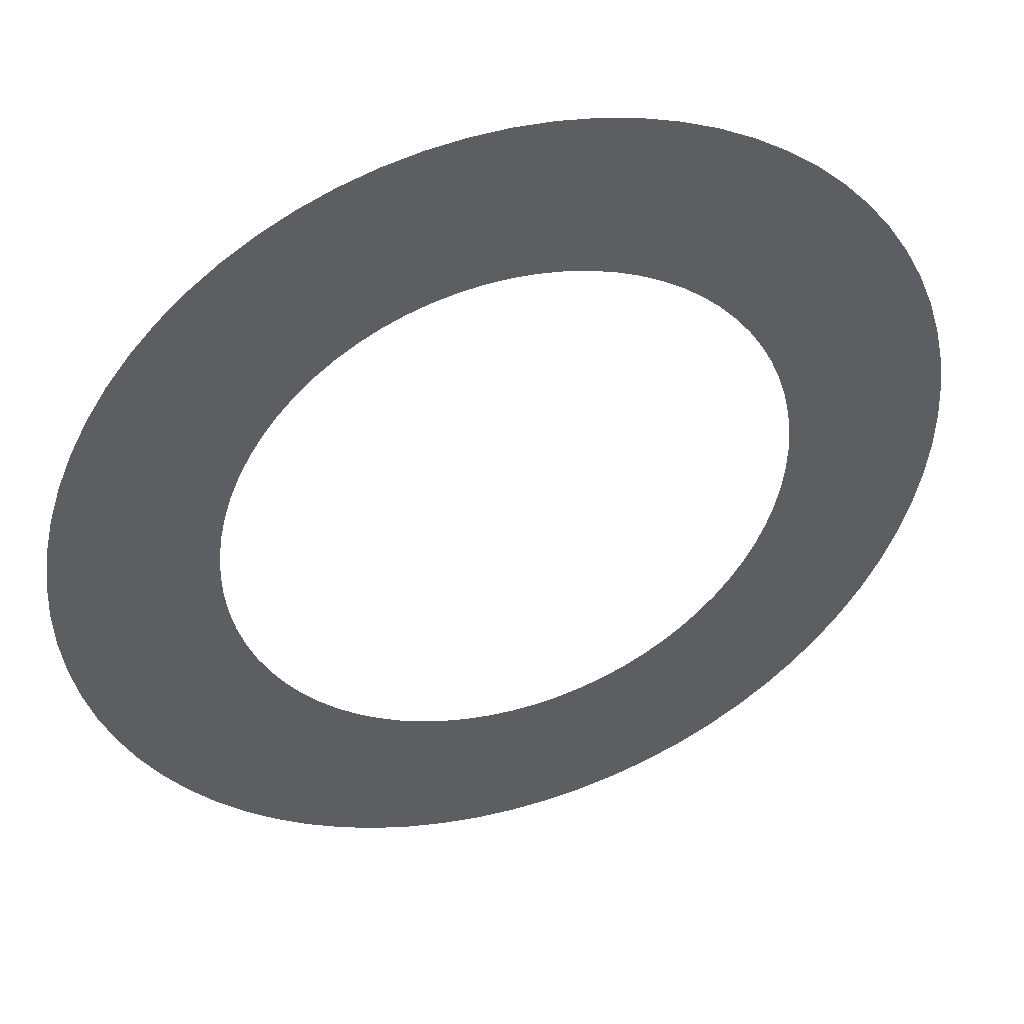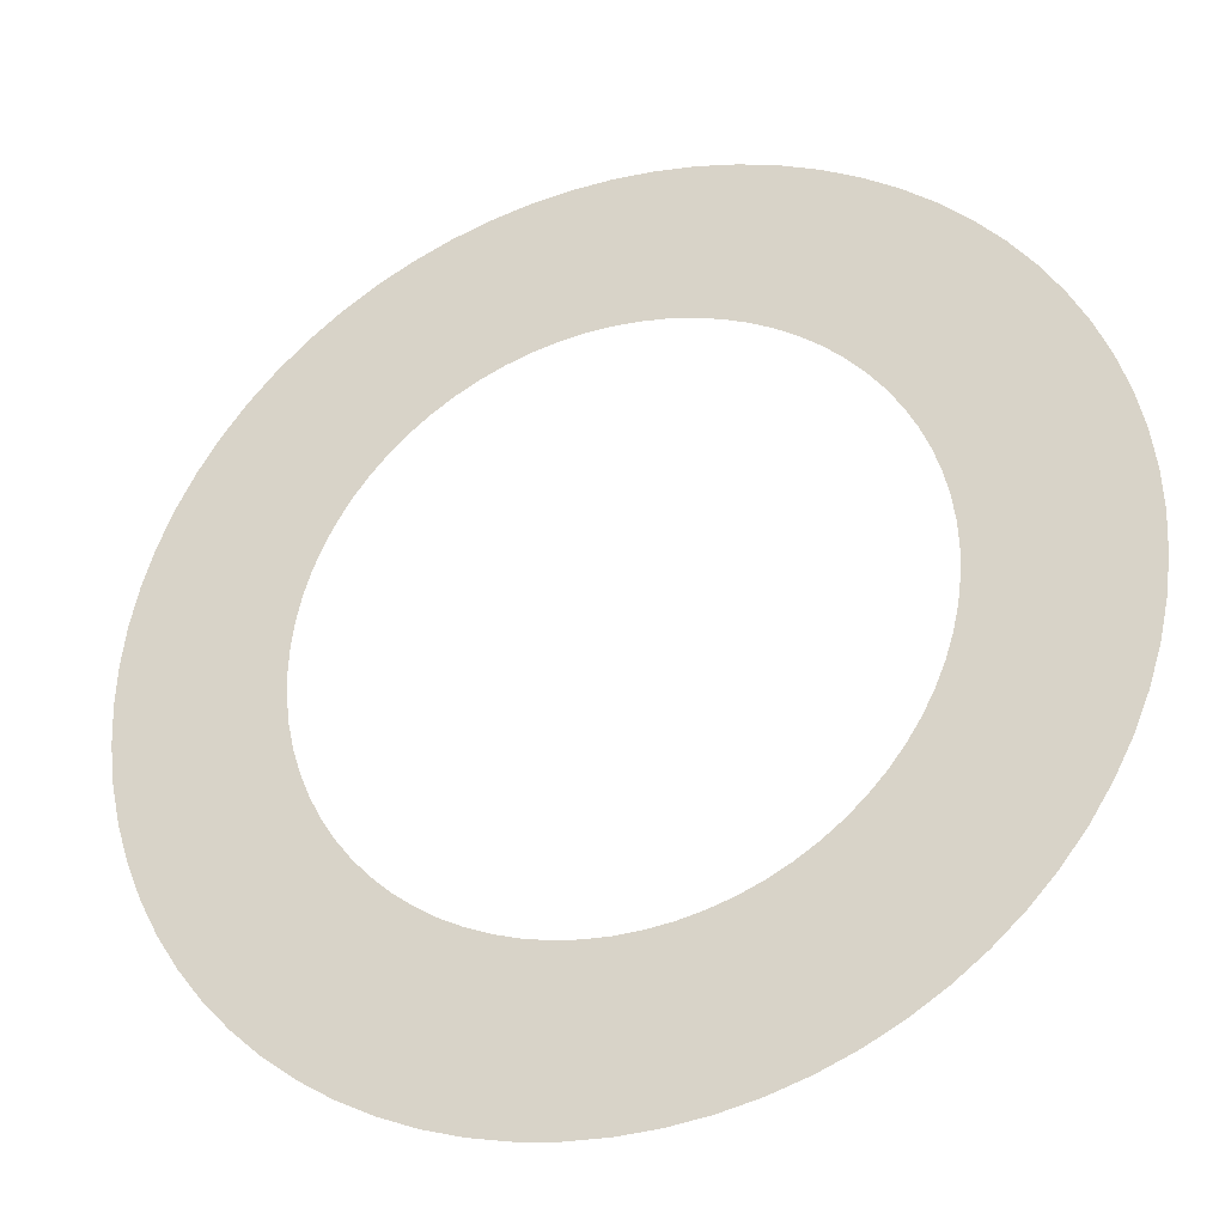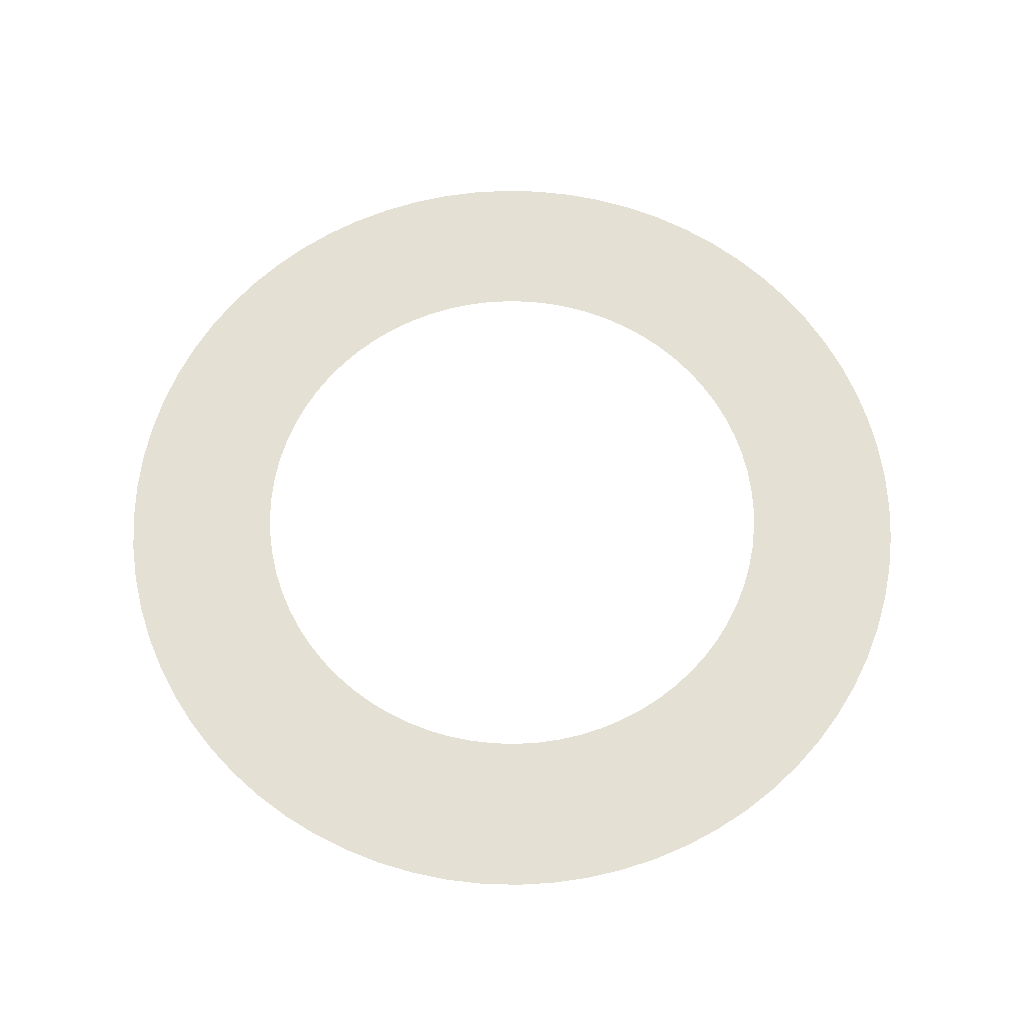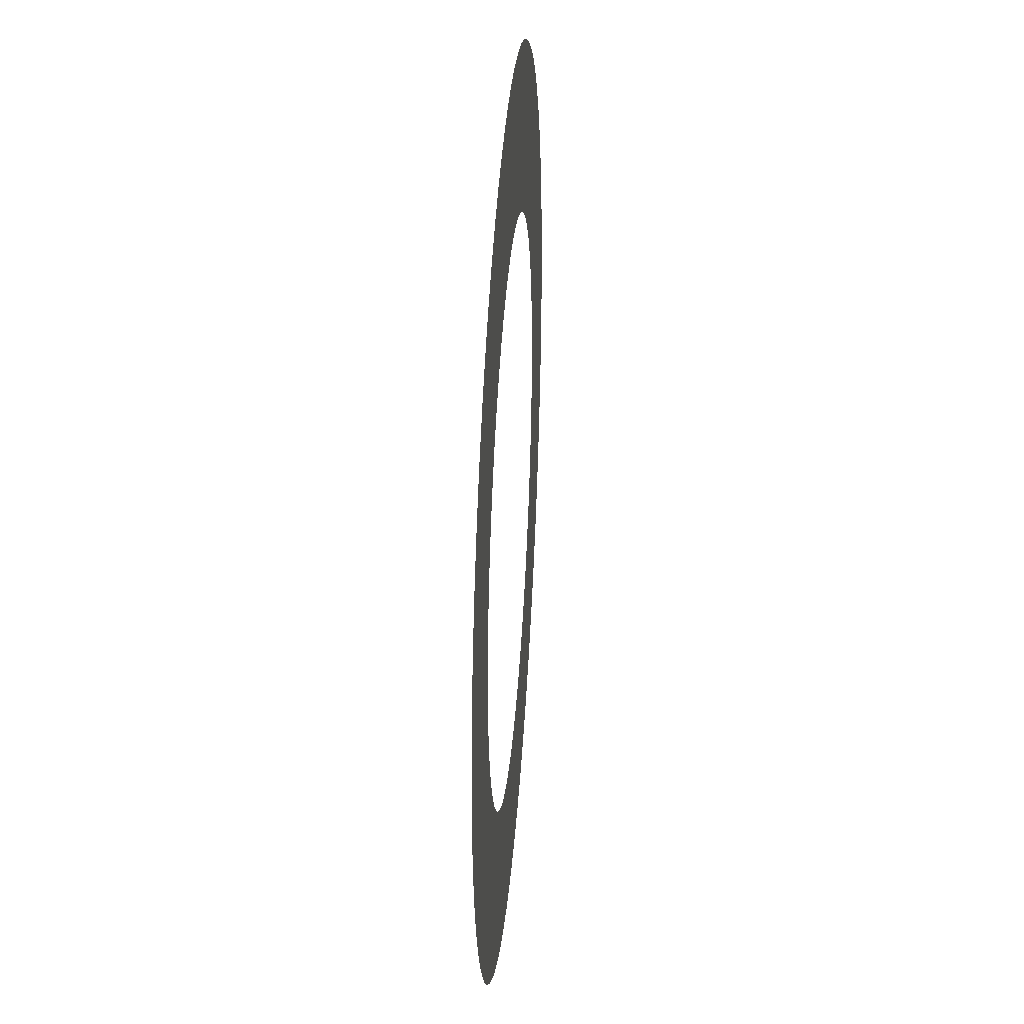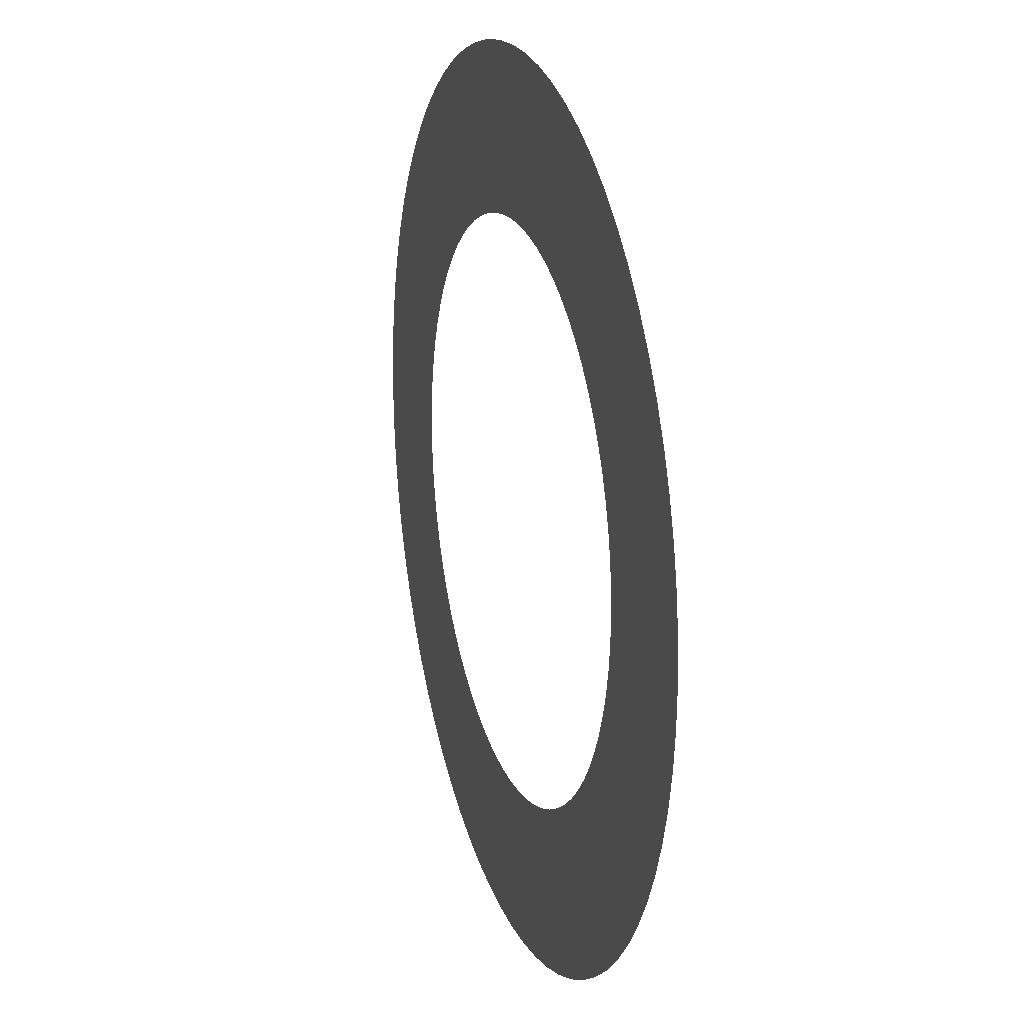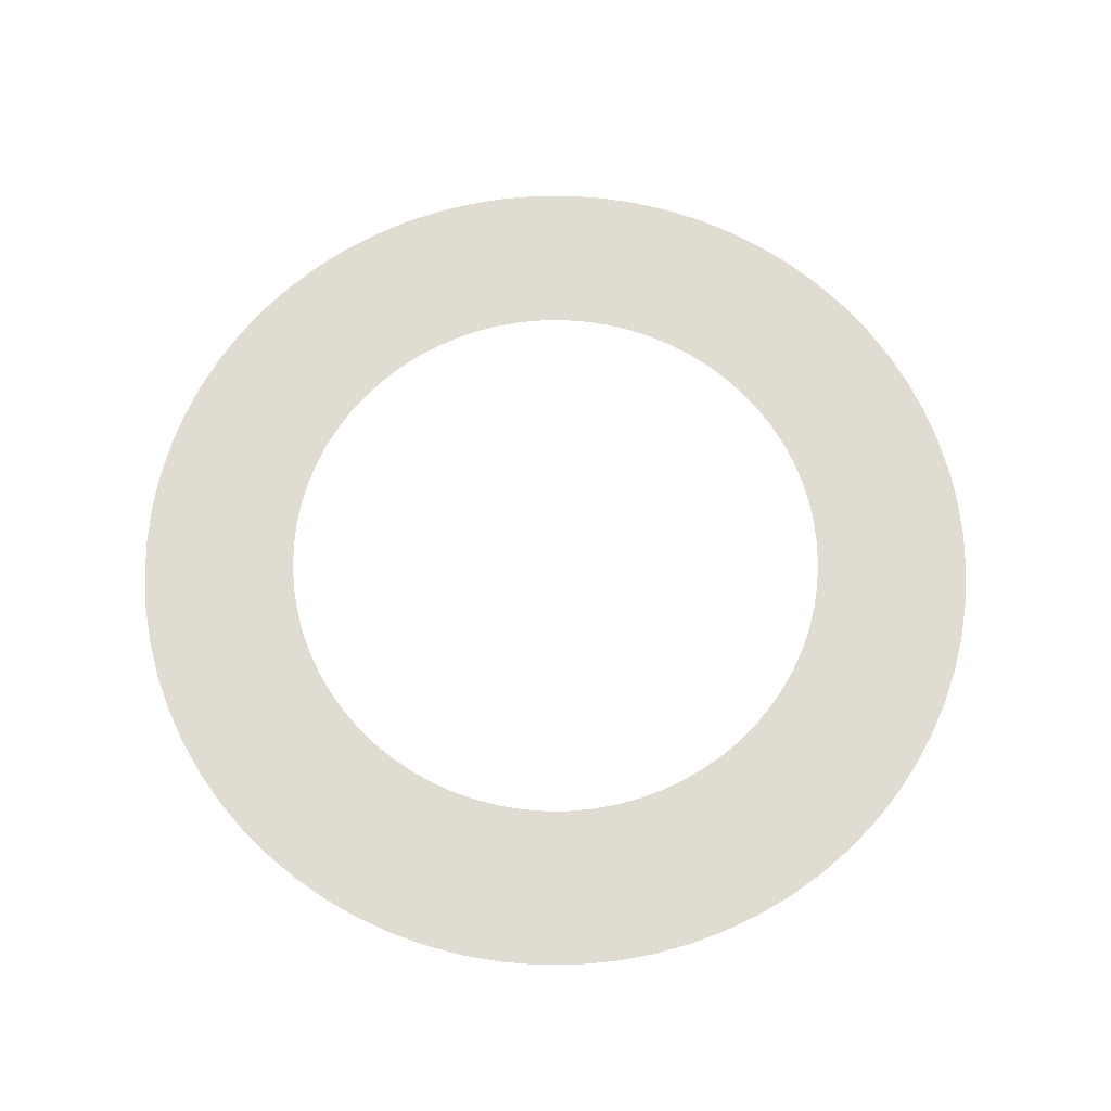
<metadata>
{"format":"obj","ext":"obj","renderer":"f3d","projection":"perspective","resolution":1024,"background":"white","views":[{"elev":43.9,"azim":-17.9,"up":"+Y"},{"elev":-31.6,"azim":19.6,"up":"+Y"},{"elev":66.0,"azim":-165.8,"up":"+Z"},{"elev":33.8,"azim":94.2,"up":"+Y"},{"elev":19.3,"azim":72.7,"up":"+Y"},{"elev":69.2,"azim":37.1,"up":"+Z"}]}
</metadata>
<code>
v -123 -1.507e-14 2014
v -122.6 -10.72 2014
v -121.2 -21.36 2014
v -118.8 -31.84 2014
v -115.6 -42.08 2014
v -111.5 -51.99 2014
v -106.5 -61.51 2014
v -100.8 -70.57 2014
v -94.24 -79.08 2014
v -86.99 -86.99 2014
v -79.08 -94.24 2014
v -70.57 -100.8 2014
v -61.51 -106.5 2014
v -51.99 -111.5 2014
v -42.08 -115.6 2014
v -31.84 -118.8 2014
v -21.36 -121.2 2014
v -10.72 -122.6 2014
v 7.533e-15 -123 2014
v 10.72 -122.6 2014
v 21.36 -121.2 2014
v 31.84 -118.8 2014
v 42.08 -115.6 2014
v 51.99 -111.5 2014
v 61.51 -106.5 2014
v 70.57 -100.8 2014
v 79.08 -94.24 2014
v 86.99 -86.99 2014
v 94.24 -79.08 2014
v 100.8 -70.57 2014
v 106.5 -61.51 2014
v 111.5 -51.99 2014
v 115.6 -42.08 2014
v 118.8 -31.84 2014
v 121.2 -21.36 2014
v 122.6 -10.72 2014
v 123 0 2014
v 122.6 10.72 2014
v 121.2 21.36 2014
v 118.8 31.84 2014
v 115.6 42.08 2014
v 111.5 51.99 2014
v 106.5 61.51 2014
v 100.8 70.57 2014
v 94.24 79.08 2014
v 86.99 86.99 2014
v 79.08 94.24 2014
v 70.57 100.8 2014
v 61.51 106.5 2014
v 51.99 111.5 2014
v 42.08 115.6 2014
v 31.84 118.8 2014
v 21.36 121.2 2014
v 10.72 122.6 2014
v 7.533e-15 123 2014
v -10.72 122.6 2014
v -21.36 121.2 2014
v -31.84 118.8 2014
v -42.08 115.6 2014
v -51.99 111.5 2014
v -61.51 106.5 2014
v -70.57 100.8 2014
v -79.08 94.24 2014
v -86.99 86.99 2014
v -94.24 79.08 2014
v -100.8 70.57 2014
v -106.5 61.51 2014
v -111.5 51.99 2014
v -115.6 42.08 2014
v -118.8 31.84 2014
v -121.2 21.36 2014
v -122.6 10.72 2014
v -78.75 -9.644e-15 2014
v -78.45 -6.863 2014
v -77.55 -13.67 2014
v -76.07 -20.38 2014
v -74 -26.93 2014
v -71.37 -33.28 2014
v -68.2 -39.37 2014
v -64.51 -45.17 2014
v -60.33 -50.62 2014
v -55.68 -55.68 2014
v -50.62 -60.33 2014
v -45.17 -64.51 2014
v -39.37 -68.2 2014
v -33.28 -71.37 2014
v -26.93 -74 2014
v -20.38 -76.07 2014
v -13.67 -77.55 2014
v -6.863 -78.45 2014
v 4.822e-15 -78.75 2014
v 6.863 -78.45 2014
v 13.67 -77.55 2014
v 20.38 -76.07 2014
v 26.93 -74 2014
v 33.28 -71.37 2014
v 39.37 -68.2 2014
v 45.17 -64.51 2014
v 50.62 -60.33 2014
v 55.68 -55.68 2014
v 60.33 -50.62 2014
v 64.51 -45.17 2014
v 68.2 -39.37 2014
v 71.37 -33.28 2014
v 74 -26.93 2014
v 76.07 -20.38 2014
v 77.55 -13.67 2014
v 78.45 -6.863 2014
v 78.75 0 2014
v 78.45 6.863 2014
v 77.55 13.67 2014
v 76.07 20.38 2014
v 74 26.93 2014
v 71.37 33.28 2014
v 68.2 39.37 2014
v 64.51 45.17 2014
v 60.33 50.62 2014
v 55.68 55.68 2014
v 50.62 60.33 2014
v 45.17 64.51 2014
v 39.37 68.2 2014
v 33.28 71.37 2014
v 26.93 74 2014
v 20.38 76.07 2014
v 13.67 77.55 2014
v 6.863 78.45 2014
v 4.822e-15 78.75 2014
v -6.863 78.45 2014
v -13.67 77.55 2014
v -20.38 76.07 2014
v -26.93 74 2014
v -33.28 71.37 2014
v -39.37 68.2 2014
v -45.17 64.51 2014
v -50.62 60.33 2014
v -55.68 55.68 2014
v -60.33 50.62 2014
v -64.51 45.17 2014
v -68.2 39.37 2014
v -71.37 33.28 2014
v -74 26.93 2014
v -76.07 20.38 2014
v -77.55 13.67 2014
v -78.45 6.863 2014
f 1 2 74 73
f 2 3 75 74
f 3 4 76 75
f 4 5 77 76
f 5 6 78 77
f 6 7 79 78
f 7 8 80 79
f 8 9 81 80
f 9 10 82 81
f 10 11 83 82
f 11 12 84 83
f 12 13 85 84
f 13 14 86 85
f 14 15 87 86
f 15 16 88 87
f 16 17 89 88
f 17 18 90 89
f 18 19 91 90
f 19 20 92 91
f 20 21 93 92
f 21 22 94 93
f 22 23 95 94
f 23 24 96 95
f 24 25 97 96
f 25 26 98 97
f 26 27 99 98
f 27 28 100 99
f 28 29 101 100
f 29 30 102 101
f 30 31 103 102
f 31 32 104 103
f 32 33 105 104
f 33 34 106 105
f 34 35 107 106
f 35 36 108 107
f 36 37 109 108
f 37 38 110 109
f 38 39 111 110
f 39 40 112 111
f 40 41 113 112
f 41 42 114 113
f 42 43 115 114
f 43 44 116 115
f 44 45 117 116
f 45 46 118 117
f 46 47 119 118
f 47 48 120 119
f 48 49 121 120
f 49 50 122 121
f 50 51 123 122
f 51 52 124 123
f 52 53 125 124
f 53 54 126 125
f 54 55 127 126
f 55 56 128 127
f 56 57 129 128
f 57 58 130 129
f 58 59 131 130
f 59 60 132 131
f 60 61 133 132
f 61 62 134 133
f 62 63 135 134
f 63 64 136 135
f 64 65 137 136
f 65 66 138 137
f 66 67 139 138
f 67 68 140 139
f 68 69 141 140
f 69 70 142 141
f 70 71 143 142
f 71 72 144 143
f 72 1 73 144

</code>
